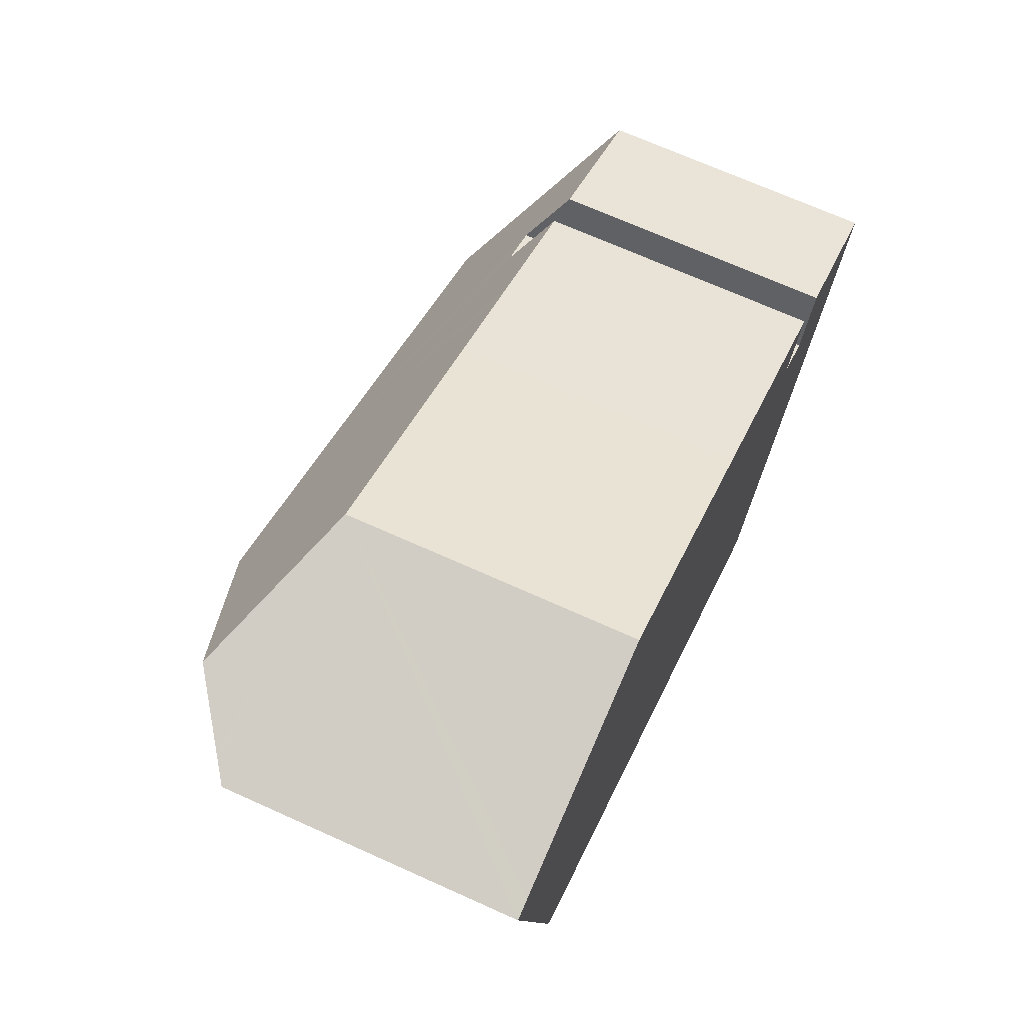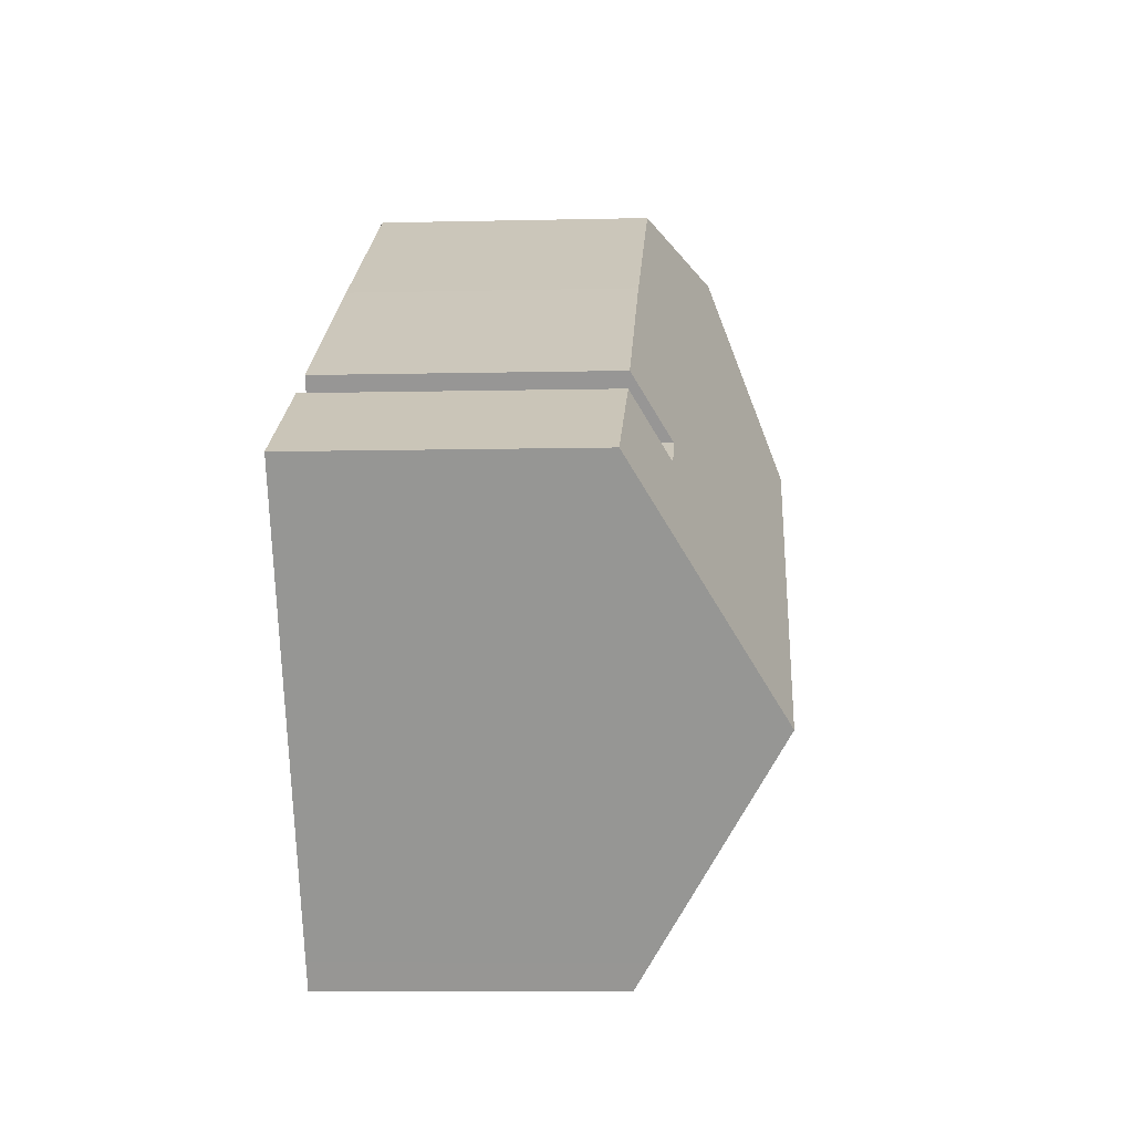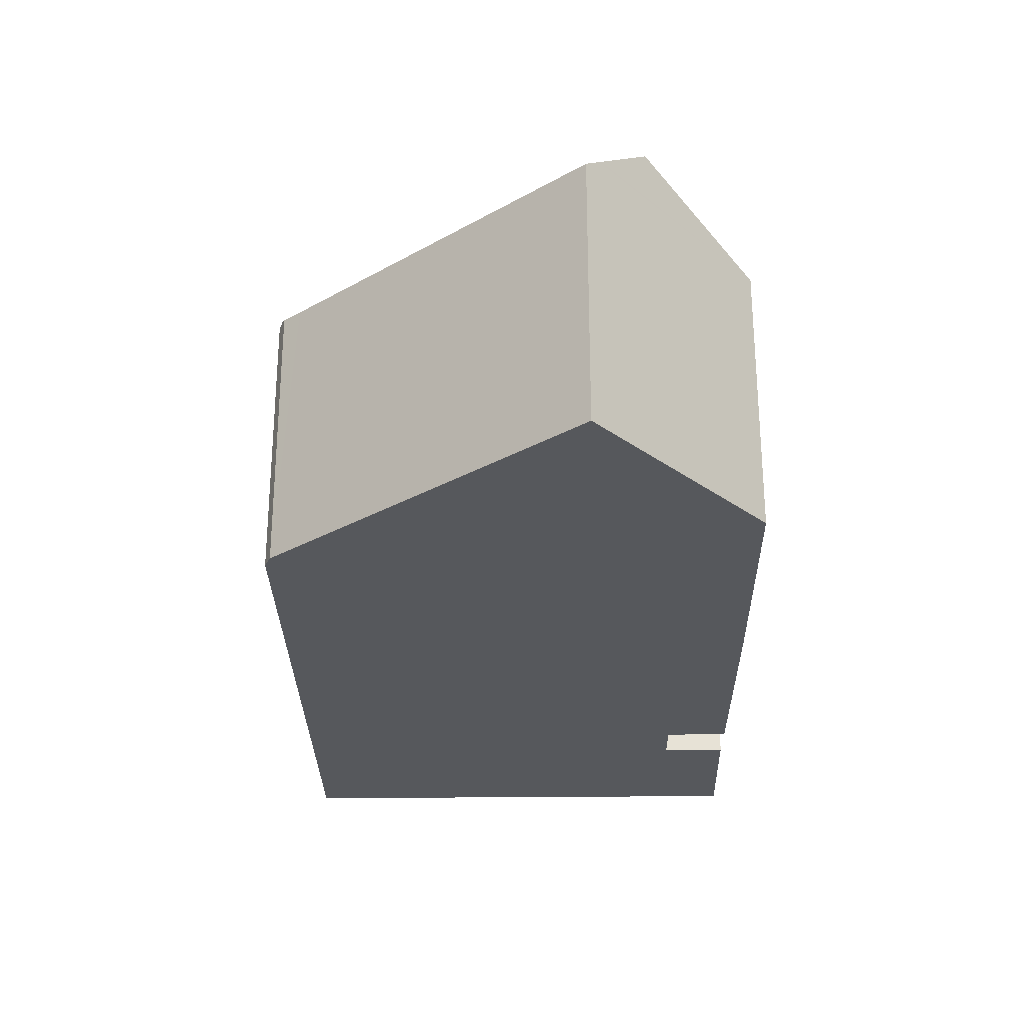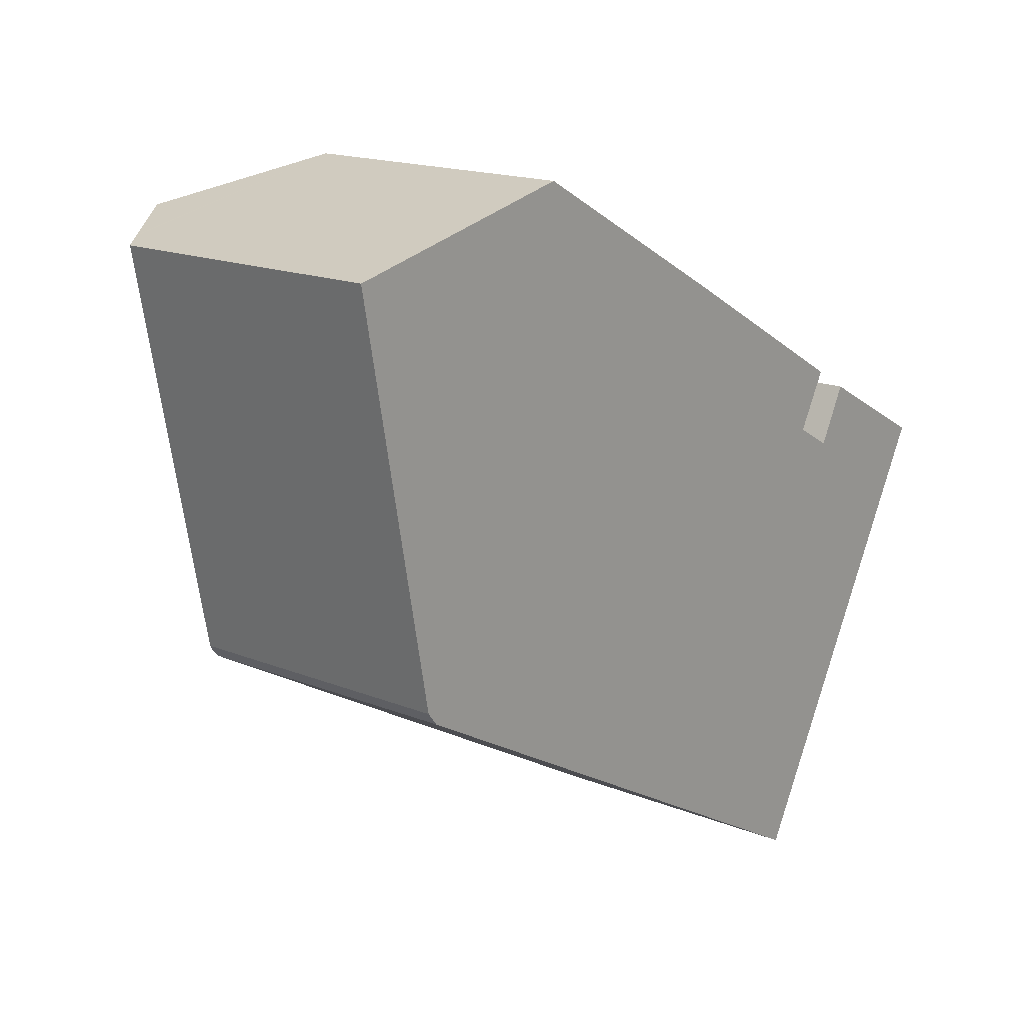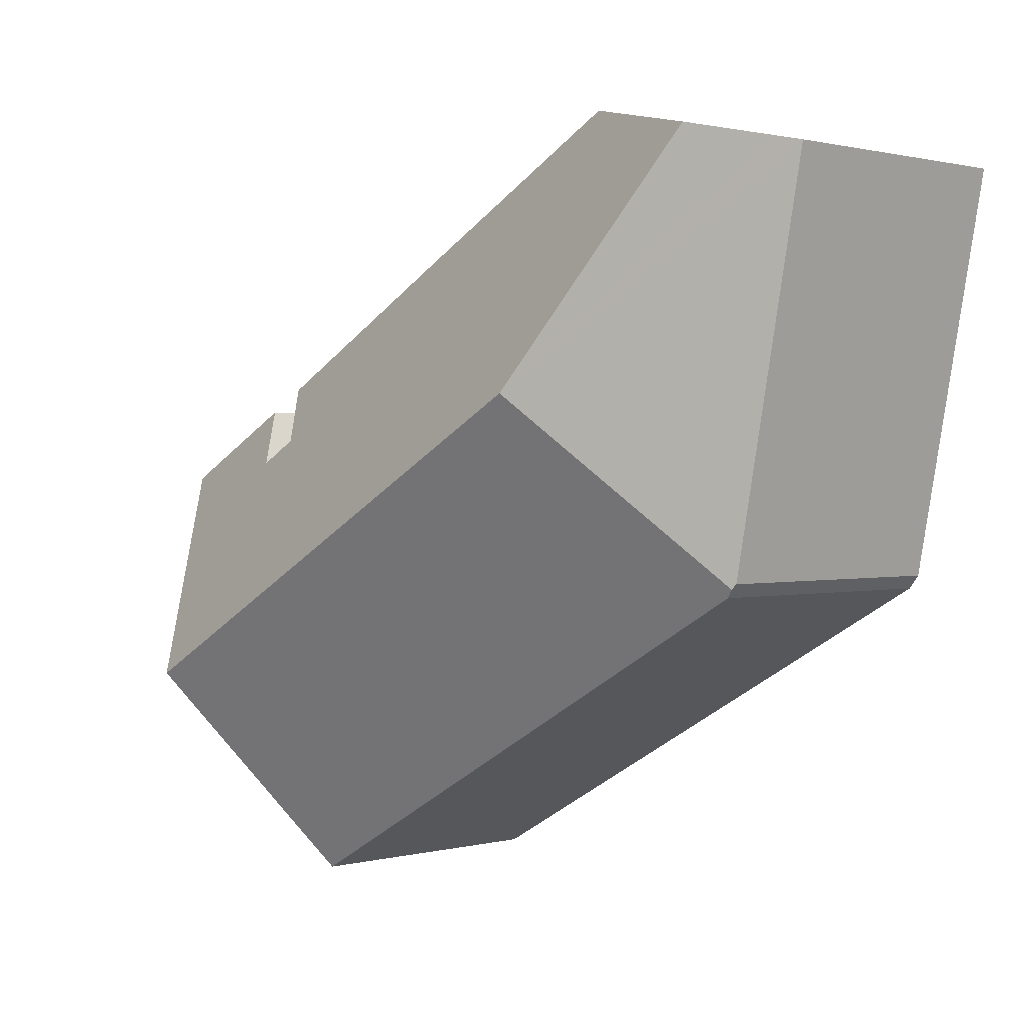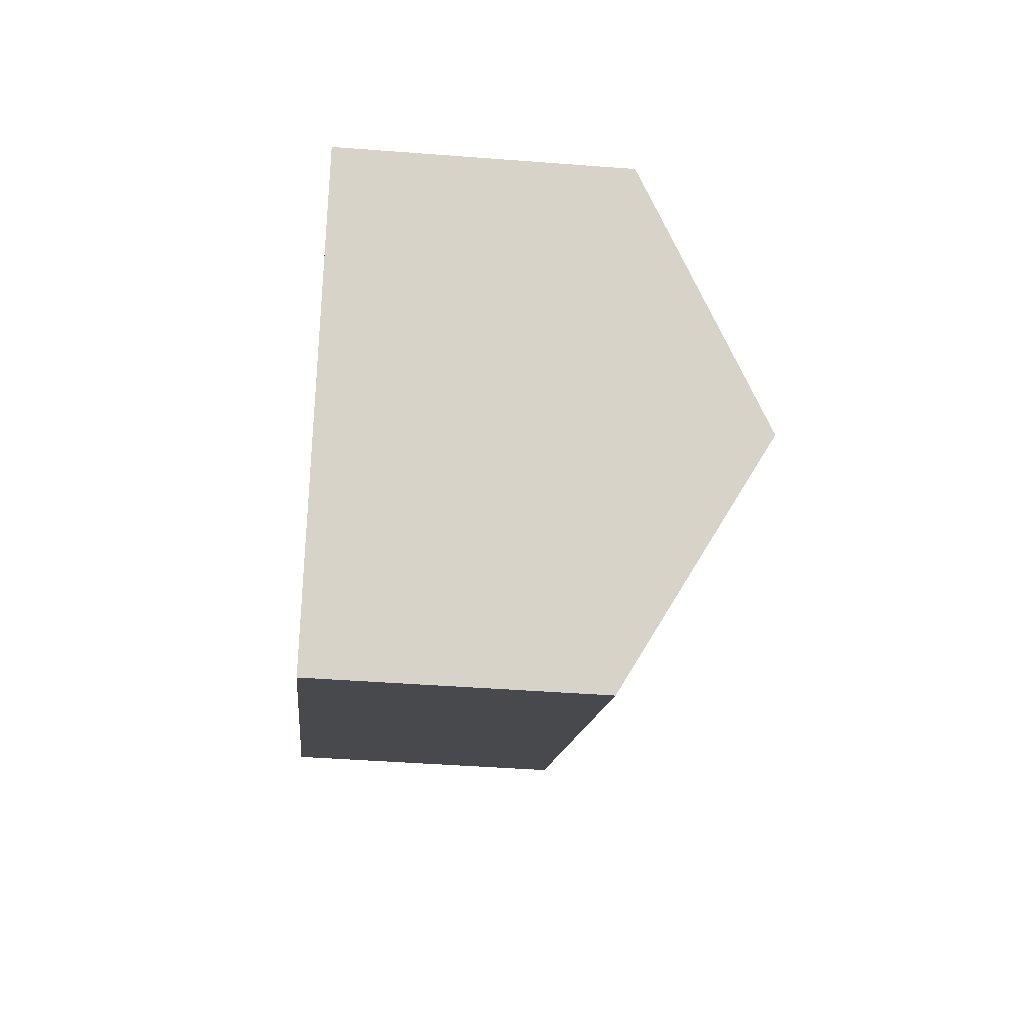
<metadata>
{"format":"obj","ext":"obj","renderer":"f3d","projection":"perspective","resolution":1024,"background":"white","views":[{"elev":69.5,"azim":-65.7,"up":"+Z"},{"elev":-7.3,"azim":93.9,"up":"+Z"},{"elev":-28.2,"azim":-60.1,"up":"+Y"},{"elev":16.7,"azim":-50.7,"up":"+Z"},{"elev":0.8,"azim":-134.0,"up":"+Z"},{"elev":-41.2,"azim":84.6,"up":"+Z"}]}
</metadata>
<code>
v  6.26 10.42 -5.597
v  2.193 7.003 -10.35
v  2.032 7.06 -10.15
v  4.487 7.002 -11.62
v  8.419 7 -13.8
v  16.53 6.996 -18.3
v  11.39 10.42 -8.435
v  16.87 7.395 -17.67
v  19.5 10.42 -12.92
v  1.933 7.011 -10.02
v  1.821 7.011 -9.438
v  0 7.011 4.293e-16
v  0.493 7.348 0.106
v  2.233 8.541 0.481
v  0.724 7.507 0.156
v  0.552 7.389 0.119
v  18.99 7.039 -5.709
v  22.46 7.009 -7.57
v  18.23 7.949 -7.155
v  17.15 7.943 -6.547
v  14.88 7.012 -3.381
v  14.35 7.009 -3.083
v  12.36 6.999 -1.96
v  6.334 7.003 1.366
v  17.95 7.027 -5.108
v  17.15 4.009e-16 -6.547
v  17.95 3.128e-16 -5.108
v  22.46 4.635e-16 -7.57
v  19.5 7.913e-16 -12.92
v  16.87 1.082e-15 -17.67
v  16.53 1.12e-15 -18.3
v  18.23 4.381e-16 -7.155
v  18.99 3.496e-16 -5.709
v  14.88 2.07e-16 -3.381
v  14.35 1.888e-16 -3.083
v  12.36 1.2e-16 -1.96
v  6.334 -8.364e-17 1.366
v  8.419 8.451e-16 -13.8
v  4.487 7.116e-16 -11.62
v  2.193 6.338e-16 -10.35
v  1.933 6.135e-16 -10.02
v  2.032 6.213e-16 -10.15
v  0 0 0
v  1.821 5.779e-16 -9.438
v  0.493 -6.491e-18 0.106
v  2.233 -2.945e-17 0.481
v  0.724 -9.552e-18 0.156
v  0.552 -7.287e-18 0.119
g defaultobject
f 1 2 3
f 2 1 4
f 4 1 5
f 5 1 6
f 6 1 7
f 6 7 8
f 8 7 9
f 10 1 3
f 1 10 11
f 1 11 12
f 1 12 13
f 1 13 14
f 14 13 15
f 15 13 16
f 9 17 18
f 17 9 19
f 19 9 7
f 19 7 20
f 20 7 21
f 21 7 22
f 22 7 23
f 23 7 24
f 24 7 1
f 24 1 14
f 21 25 20
f 25 26 20
f 26 25 27
f 28 9 18
f 9 28 8
f 8 28 29
f 8 29 30
f 8 30 6
f 6 30 31
f 20 32 19
f 32 20 26
f 33 18 17
f 18 33 28
f 21 27 25
f 27 21 34
f 34 21 22
f 34 22 35
f 35 22 23
f 35 23 36
f 36 23 24
f 36 24 37
f 32 17 19
f 17 32 33
f 31 5 6
f 5 31 38
f 5 38 4
f 4 38 39
f 4 39 2
f 2 39 40
f 2 10 3
f 10 2 40
f 10 40 41
f 41 40 42
f 41 11 10
f 11 41 12
f 12 41 43
f 43 41 44
f 15 24 14
f 24 15 16
f 24 16 13
f 24 13 12
f 24 12 43
f 24 43 45
f 24 45 46
f 24 46 37
f 46 45 47
f 47 45 48
f 44 45 43
f 45 44 47
f 47 44 46
f 46 44 37
f 37 44 36
f 36 44 41
f 36 41 42
f 36 42 40
f 36 40 39
f 36 39 38
f 36 38 35
f 35 38 31
f 35 31 34
f 34 31 26
f 26 31 32
f 32 28 33
f 28 32 29
f 29 32 30
f 30 32 31
f 27 34 26

</code>
